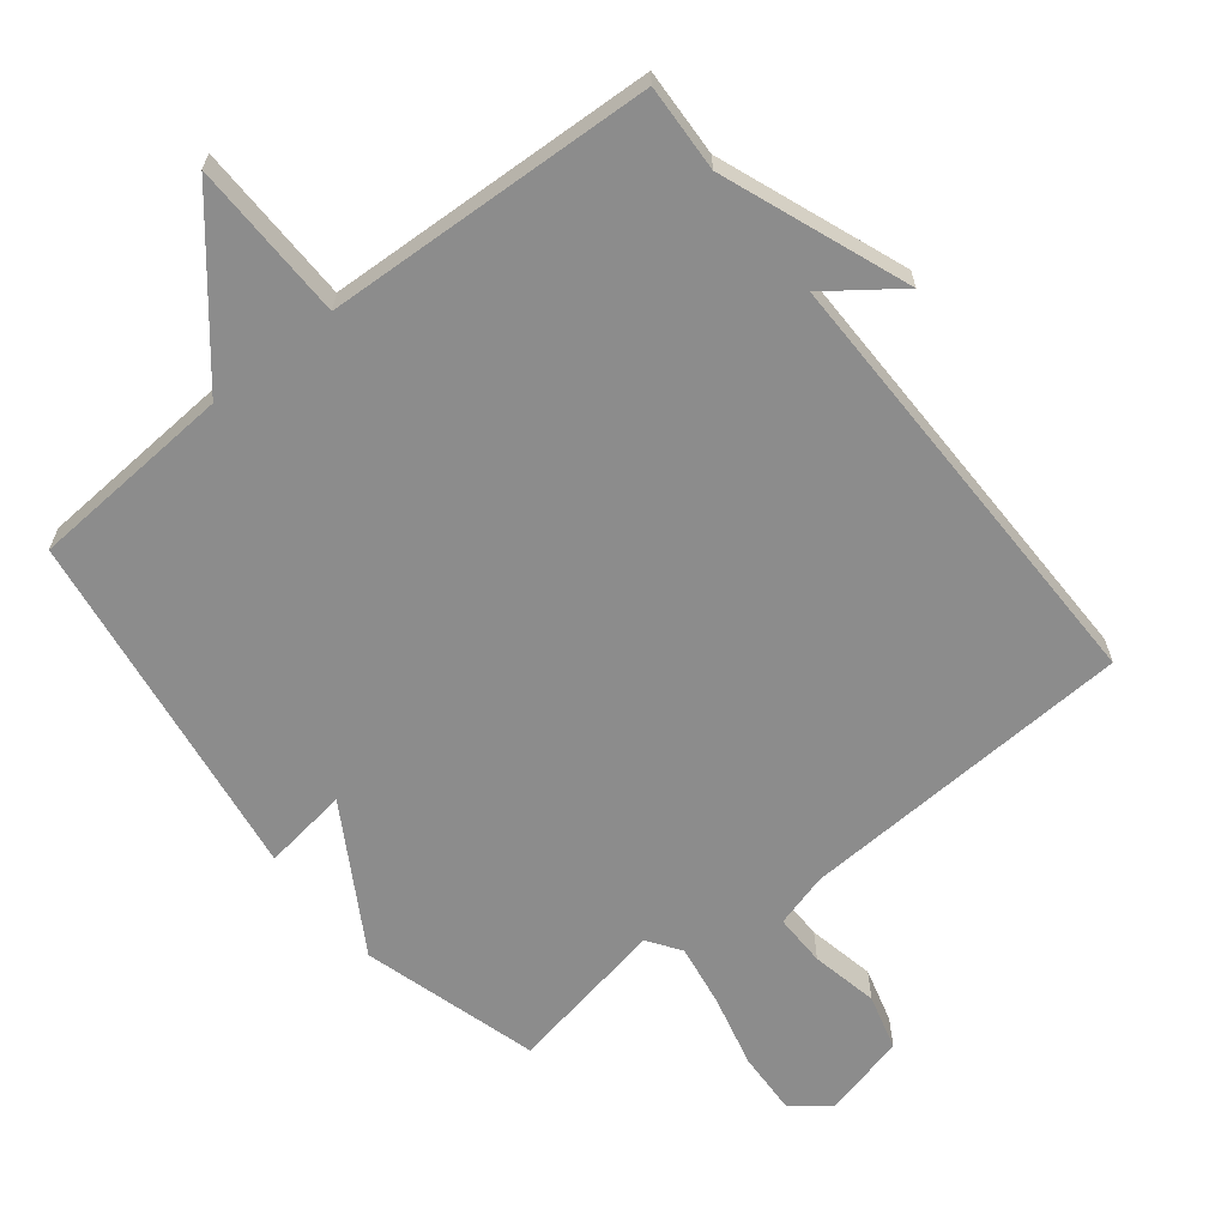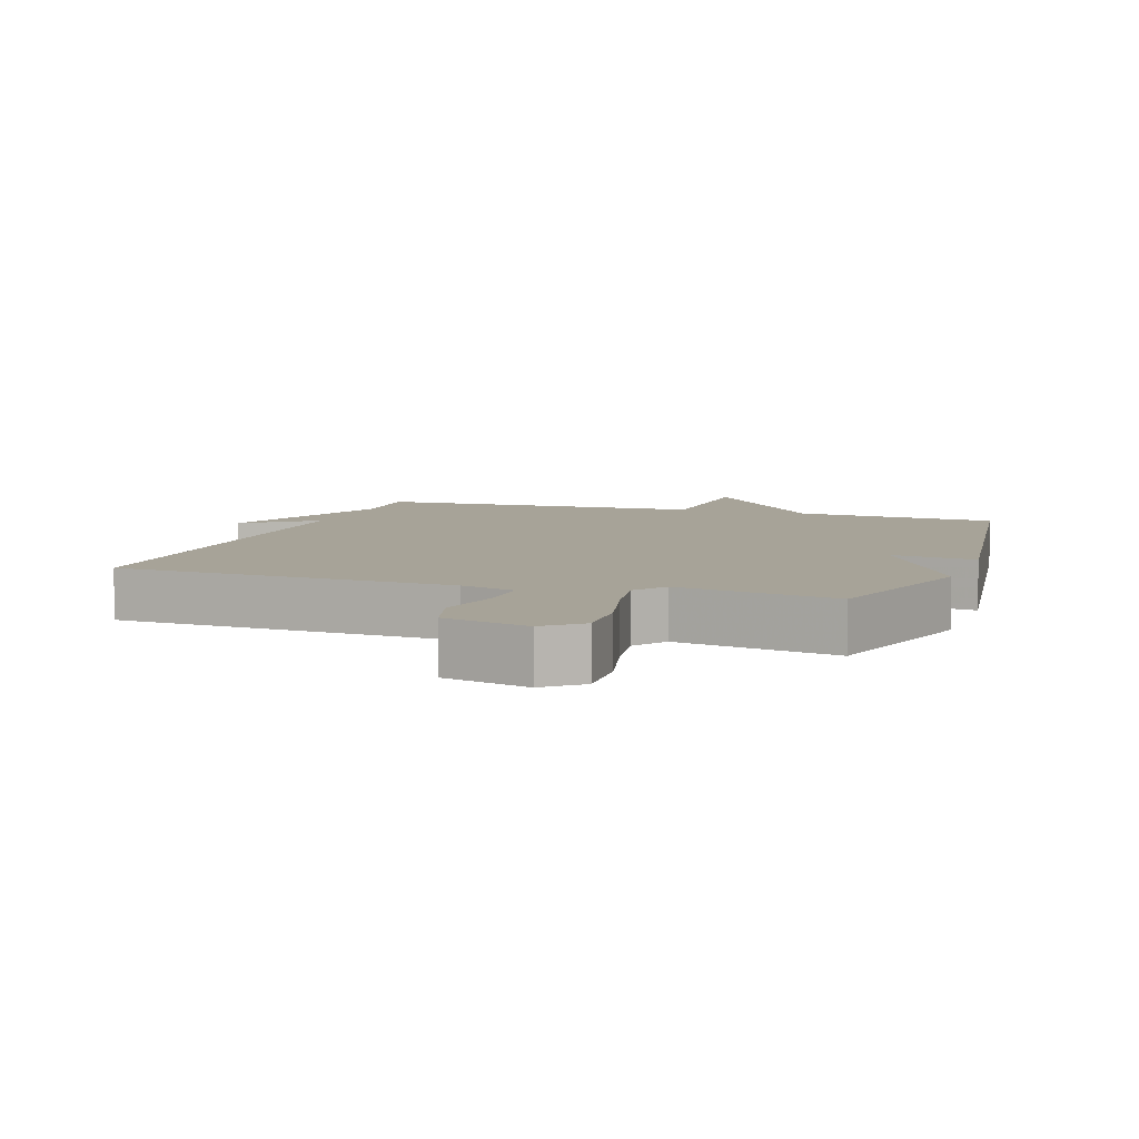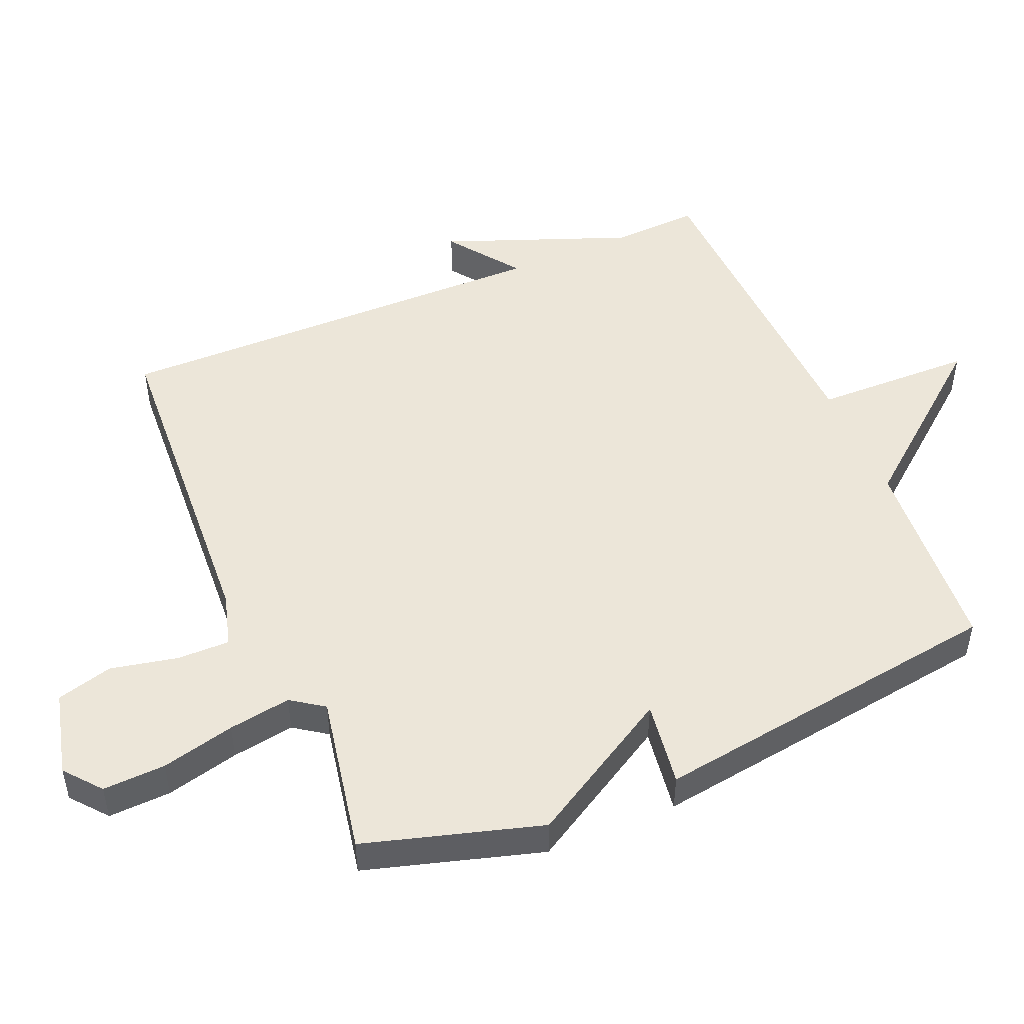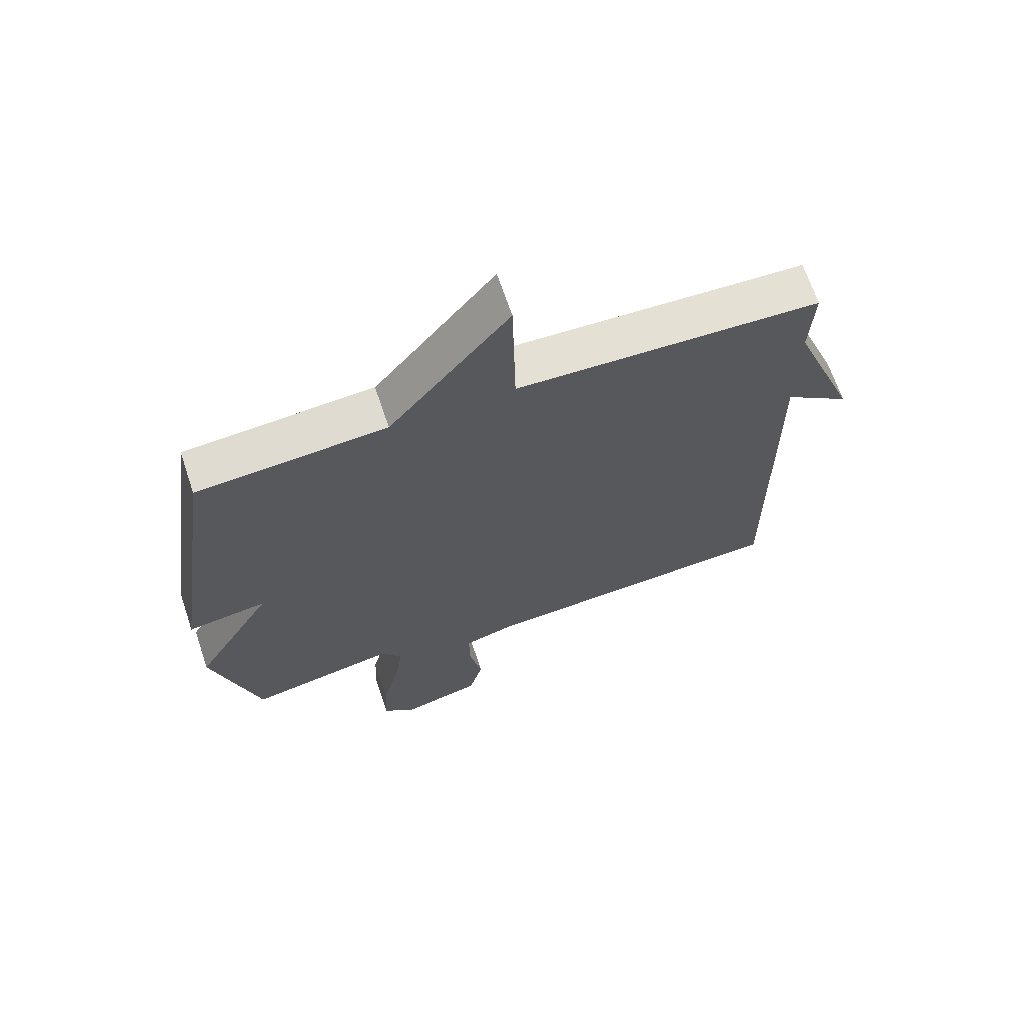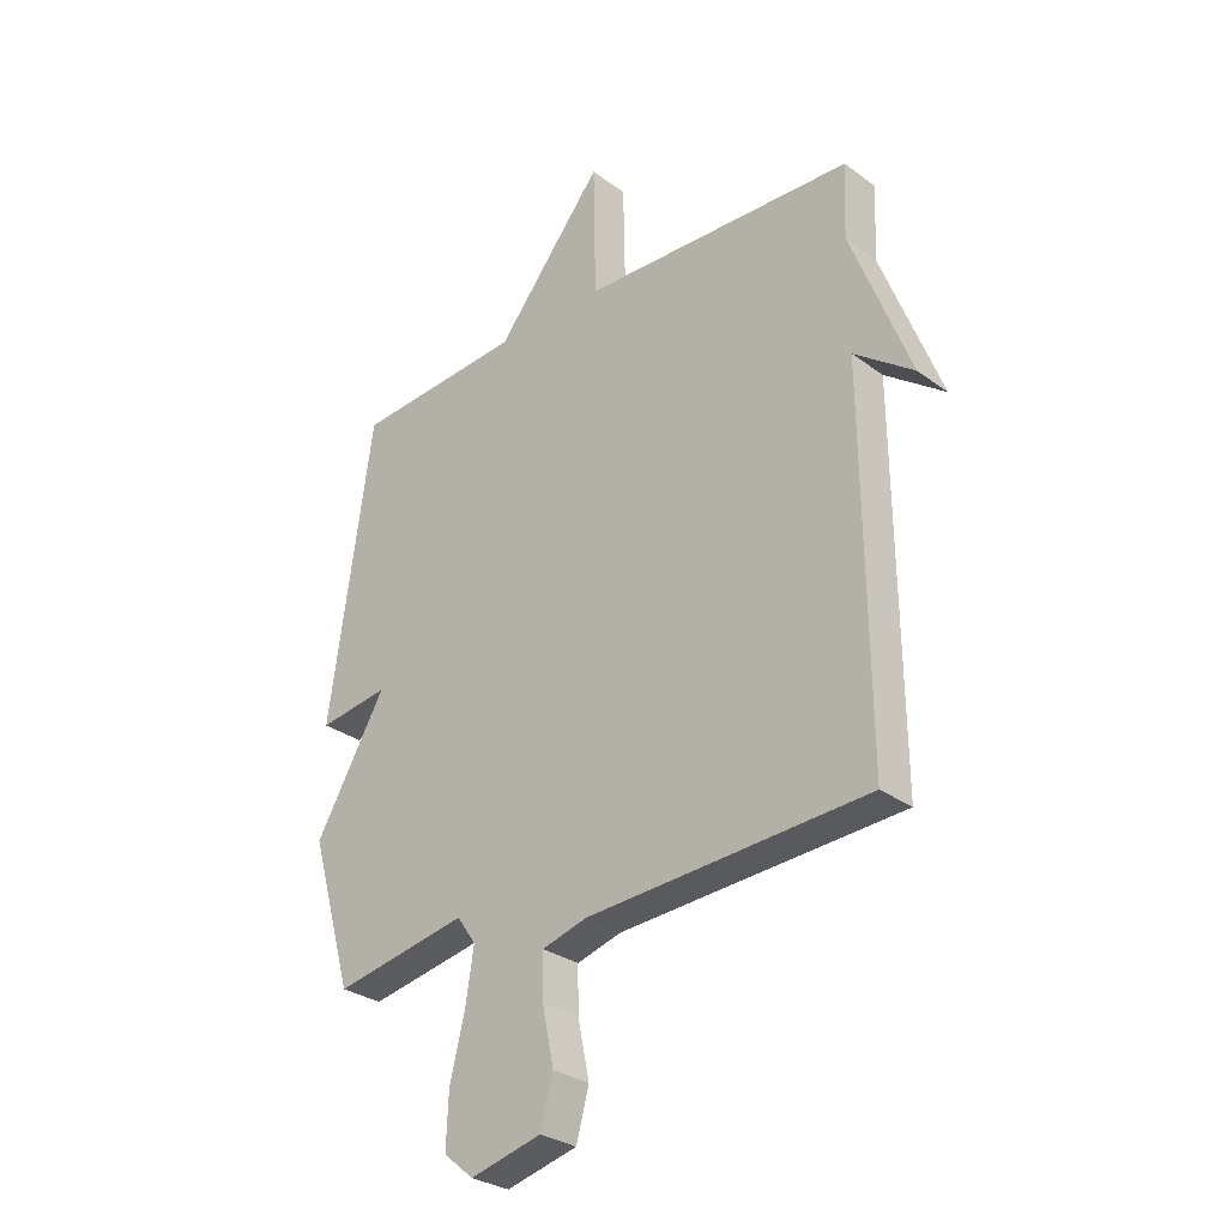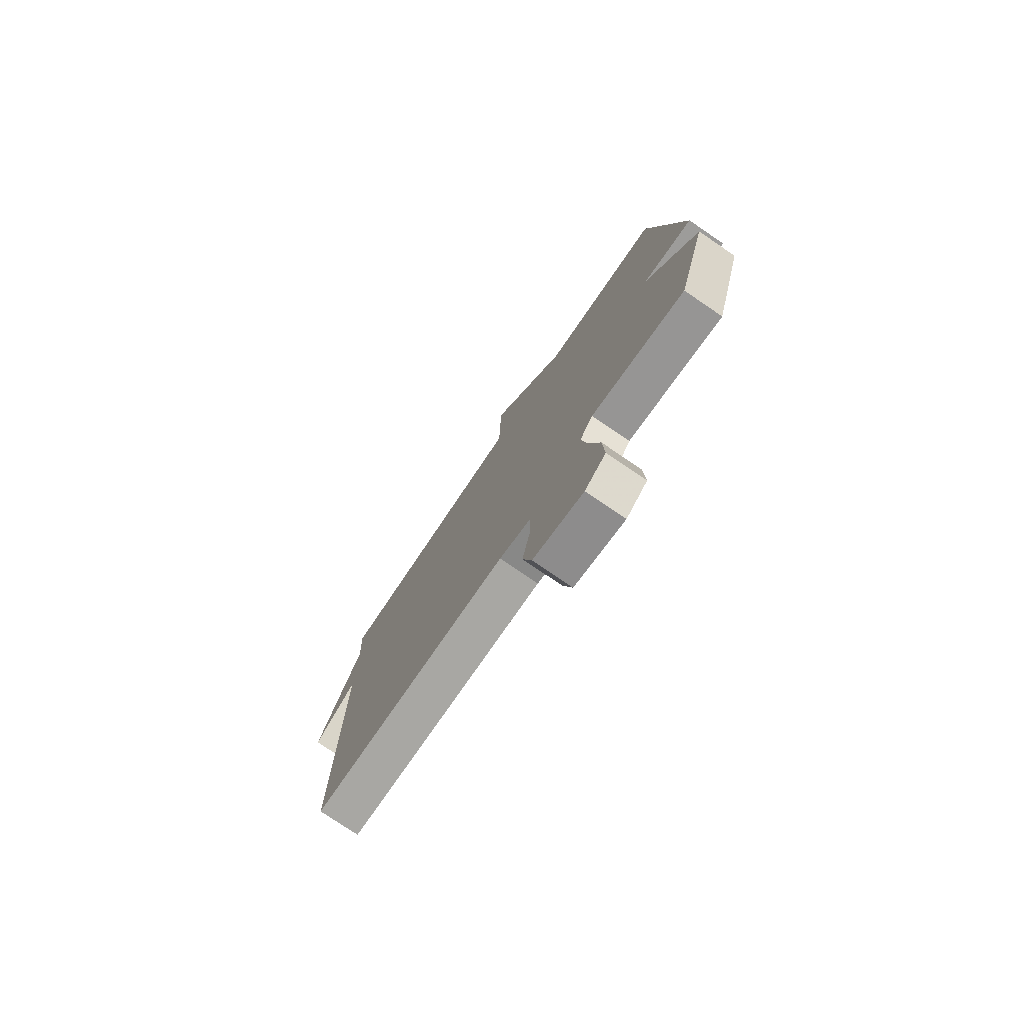
<metadata>
{"format":"obj","ext":"obj","renderer":"f3d","projection":"perspective","resolution":1024,"background":"white","views":[{"elev":-64.2,"azim":38.3,"up":"+Y"},{"elev":6.8,"azim":-161.3,"up":"+Y"},{"elev":49.3,"azim":-112.9,"up":"+Y"},{"elev":67.3,"azim":-18.6,"up":"+Z"},{"elev":-29.5,"azim":42.9,"up":"+Z"},{"elev":-77.4,"azim":-124.2,"up":"+Z"}]}
</metadata>
<code>
v 0.5 0.07 -0.5
v -0.007 0.07 -0.528
v -0.088 0.07 -0.551
v -0.087 0.07 -0.63
v -0.066 0.07 -0.731
v -0.089 0.07 -0.815
v -0.217 0.07 -0.847
v -0.271 0.07 -0.802
v -0.267 0.07 -0.708
v -0.24 0.07 -0.598
v -0.225 0.07 -0.504
v -0.259 0.07 -0.455
v -0.5 0.07 -0.5
v -0.577 0.07 -0.235
v -0.449 0.07 -0.017
v -0.577 0.07 -0.035
v -0.5 0.07 0.5
v -0.194 0.07 0.521
v 0.001 0.07 0.76
v 0.006 0.07 0.521
v 0.5 0.07 0.5
v 0.494 0.07 0.369
v 0.601 0.07 0.09
v 0.494 0.07 0.169
v 0.5 0 -0.5
v -0.007 0 -0.528
v -0.088 0 -0.551
v -0.087 0 -0.63
v -0.066 0 -0.731
v -0.089 0 -0.815
v -0.217 0 -0.847
v -0.271 0 -0.802
v -0.267 0 -0.708
v -0.24 0 -0.598
v -0.225 0 -0.504
v -0.259 0 -0.455
v -0.5 0 -0.5
v -0.577 0 -0.235
v -0.449 0 -0.017
v -0.577 0 -0.035
v -0.5 0 0.5
v -0.194 0 0.521
v 0.001 0 0.76
v 0.006 0 0.521
v 0.5 0 0.5
v 0.494 0 0.369
v 0.601 0 0.09
v 0.494 0 0.169
f 22 23 24
f 20 21 22
f 20 22 24
f 18 19 20
f 18 20 24
f 17 18 24
f 16 17 24
f 15 16 24
f 14 15 24
f 13 14 24
f 12 13 24
f 24 1 2
f 12 24 2
f 11 12 2
f 8 9 10
f 7 8 10
f 6 7 10
f 5 6 10
f 4 5 10
f 3 4 10 11
f 2 3 11
f 48 47 46
f 46 45 44
f 48 46 44
f 44 43 42
f 48 44 42
f 48 42 41
f 48 41 40
f 48 40 39
f 48 39 38
f 48 38 37
f 48 37 36
f 26 25 48
f 26 48 36
f 26 36 35
f 34 33 32
f 34 32 31
f 34 31 30
f 34 30 29
f 34 29 28
f 35 34 28 27
f 35 27 26
f 1 25 26 2
f 2 26 27 3
f 3 27 28 4
f 4 28 29 5
f 5 29 30 6
f 6 30 31 7
f 7 31 32 8
f 8 32 33 9
f 9 33 34 10
f 10 34 35 11
f 11 35 36 12
f 12 36 37 13
f 13 37 38 14
f 14 38 39 15
f 15 39 40 16
f 16 40 41 17
f 17 41 42 18
f 18 42 43 19
f 19 43 44 20
f 20 44 45 21
f 21 45 46 22
f 22 46 47 23
f 23 47 48 24
f 24 48 25 1

</code>
